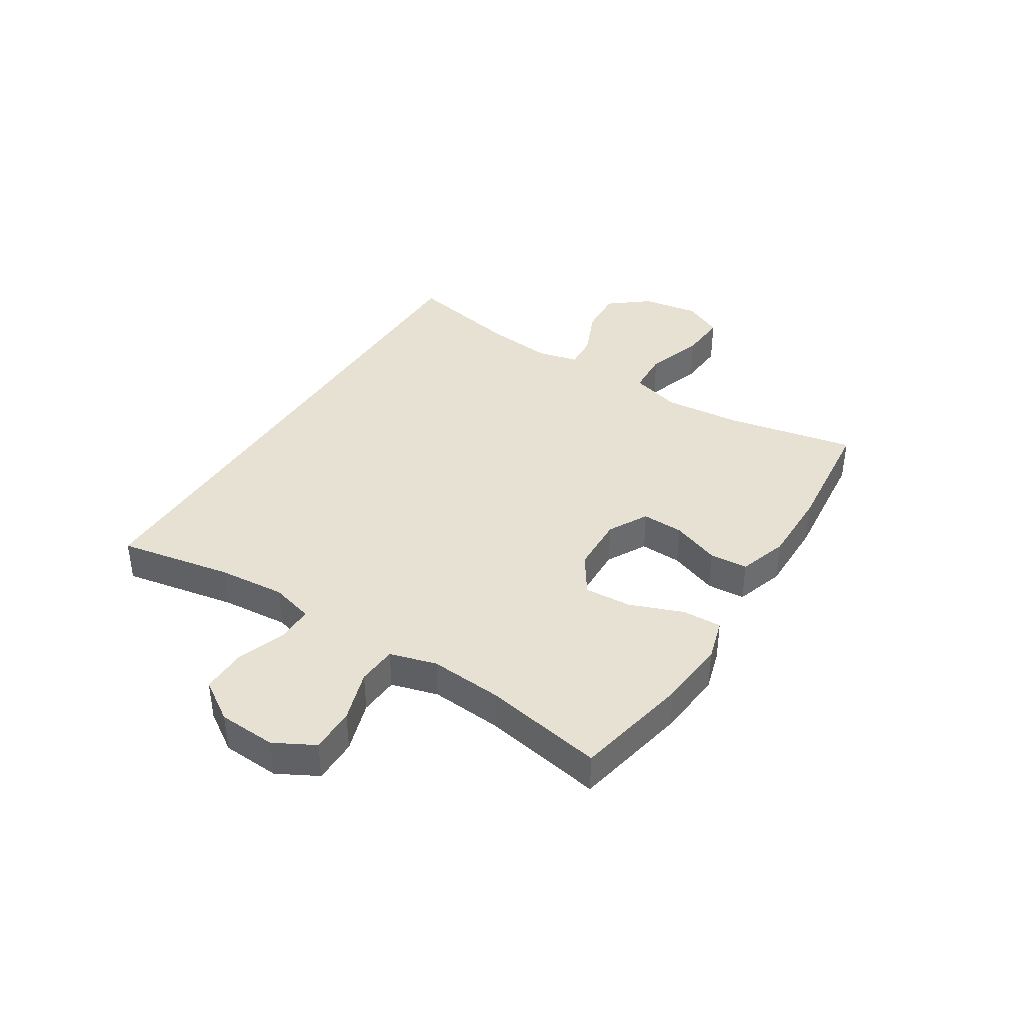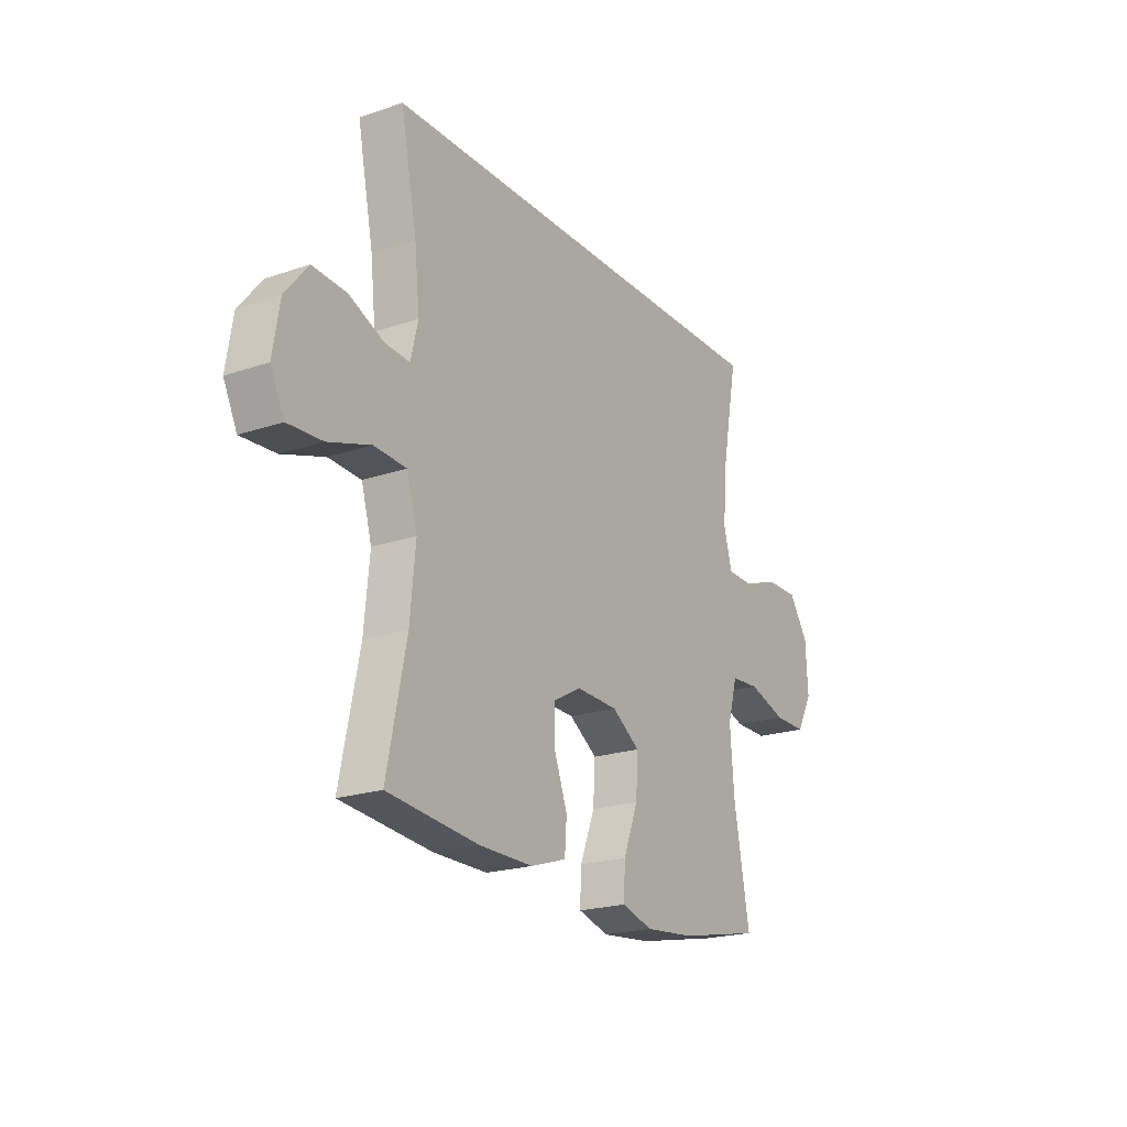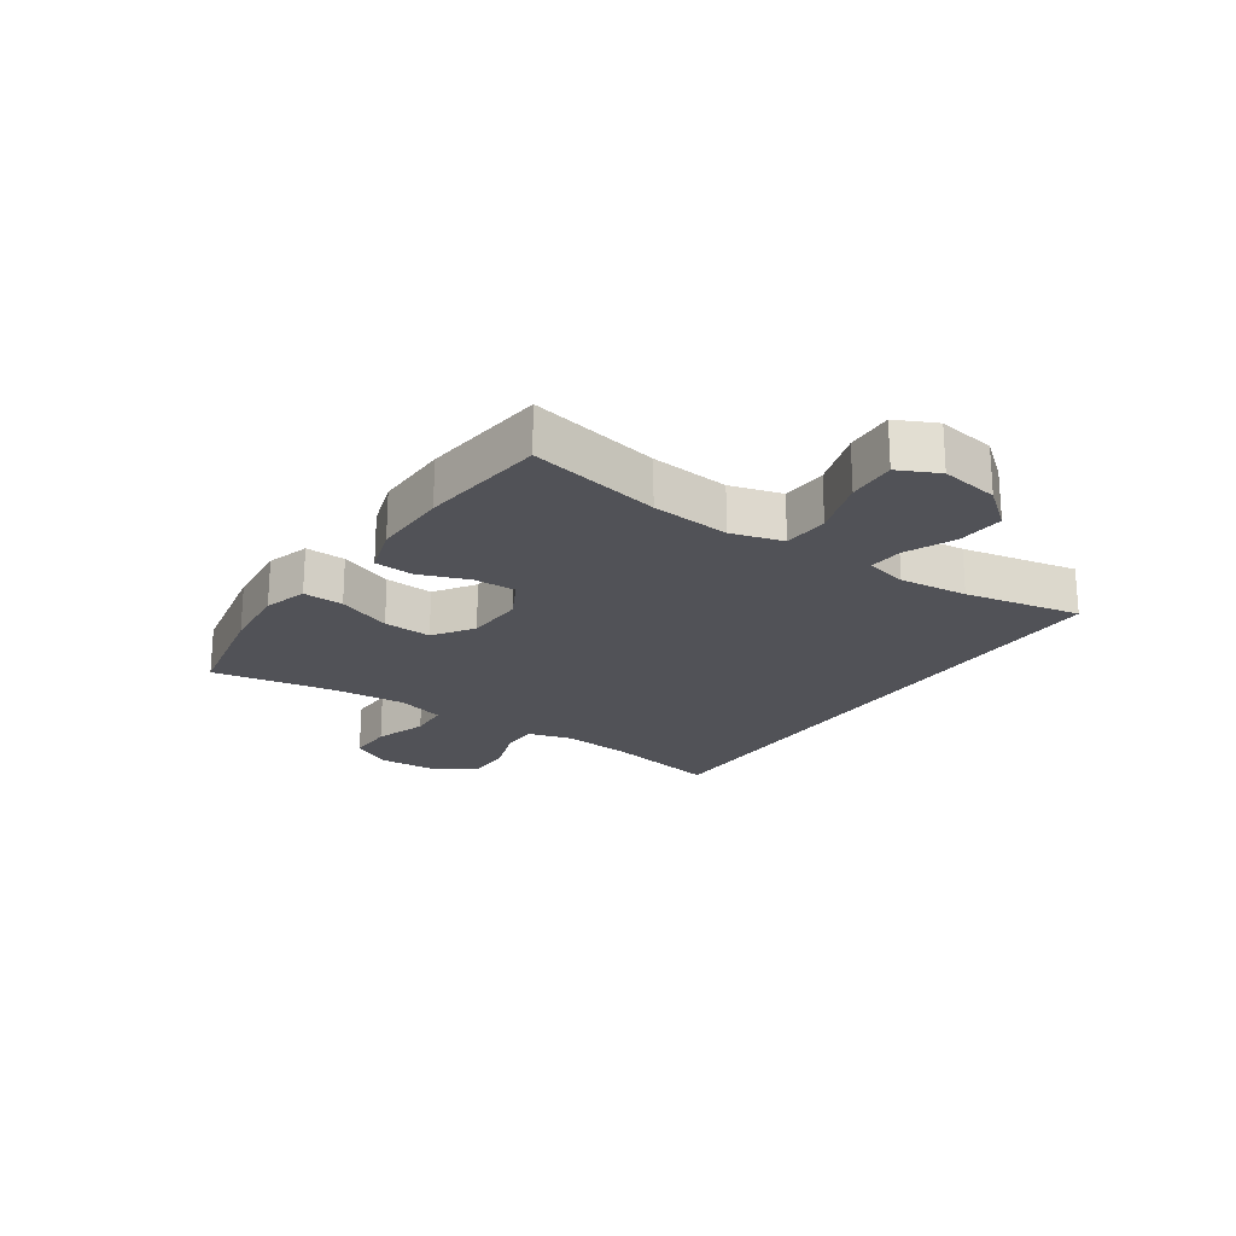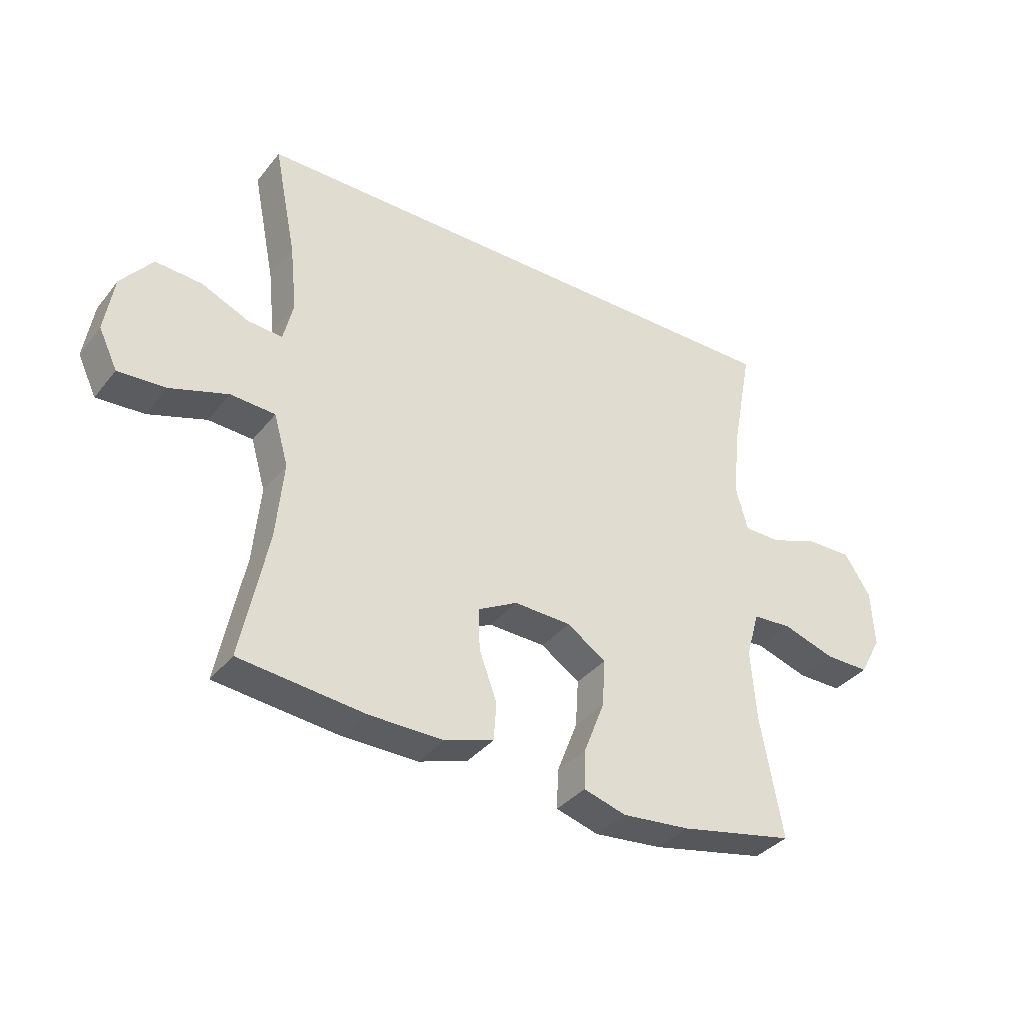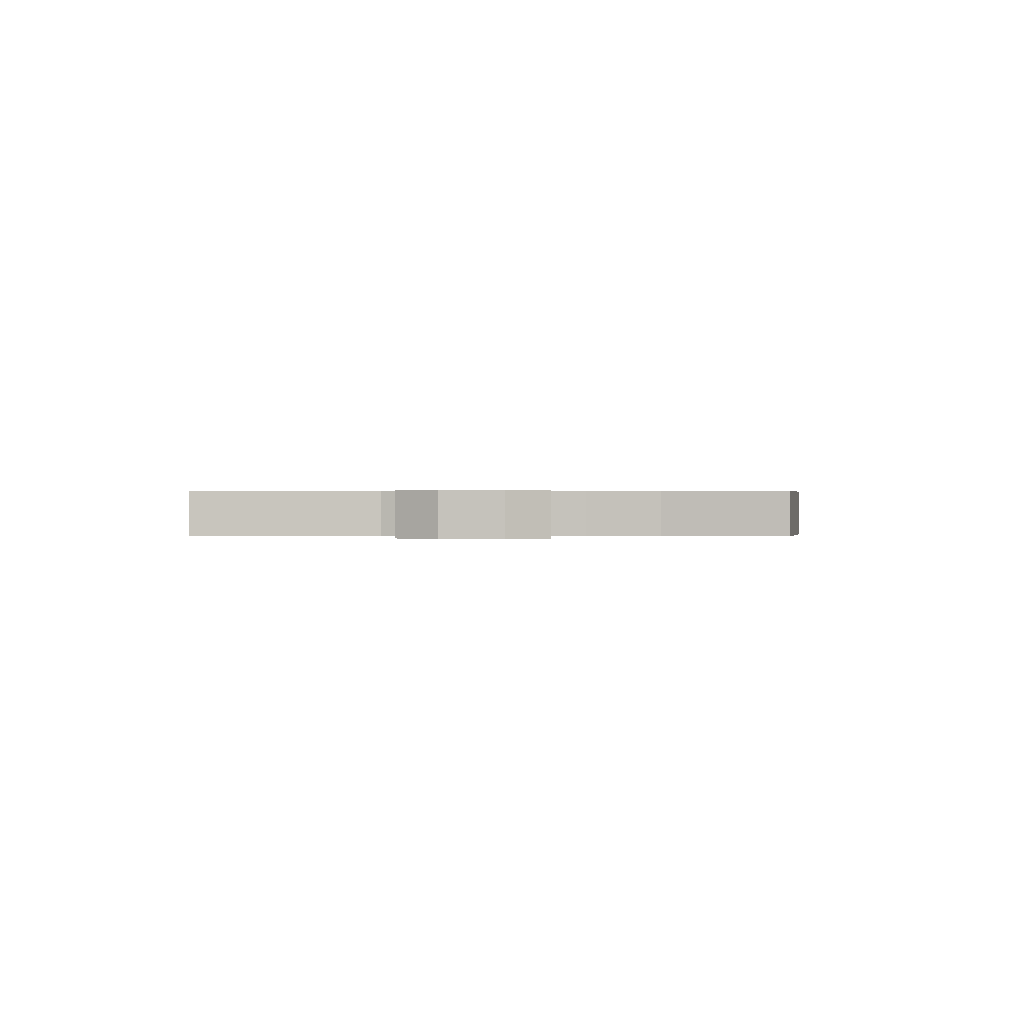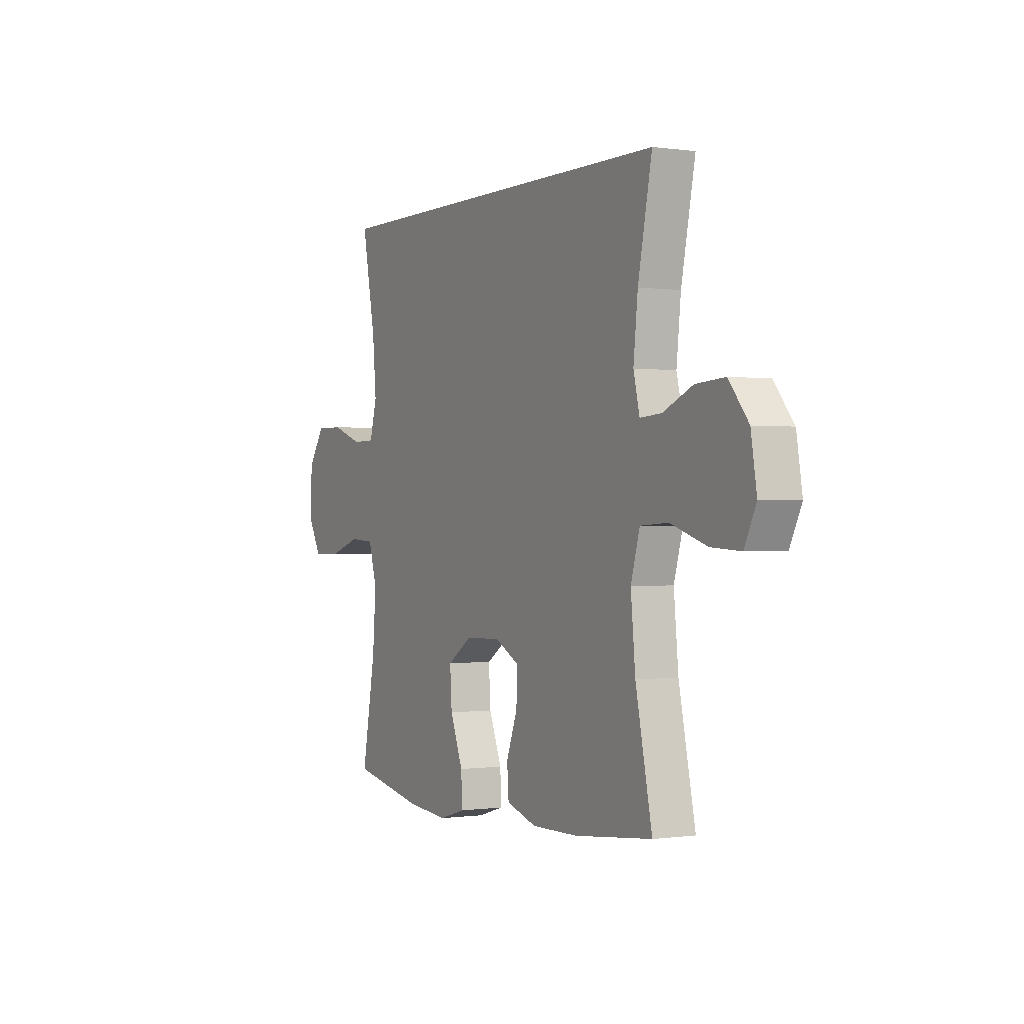
<metadata>
{"format":"obj","ext":"obj","renderer":"f3d","projection":"perspective","resolution":1024,"background":"white","views":[{"elev":39.4,"azim":122.4,"up":"+Y"},{"elev":-20.9,"azim":-58.5,"up":"+Z"},{"elev":-21.6,"azim":-124.3,"up":"+Y"},{"elev":-36.2,"azim":-33.3,"up":"+Z"},{"elev":0.3,"azim":91.5,"up":"+Y"},{"elev":-0.2,"azim":-118.4,"up":"+Z"}]}
</metadata>
<code>
o path78
v -0.5039 0.0375 0.4963
v -0.4643 0.0375 0.2964
v -0.4519 0.0375 0.1785
v -0.4694 0.0375 0.1053
v -0.5297 0.0375 0.1096
v -0.6142 0.0375 0.1467
v -0.6963 0.0375 0.1522
v -0.7518 0.0375 0.08337
v -0.7681 0.0375 -0.01741
v -0.735 0.0375 -0.08635
v -0.6508 0.0375 -0.08143
v -0.5486 0.0375 -0.04779
v -0.4697 0.0375 -0.05233
v -0.4443 0.0375 -0.1412
v -0.4572 0.0375 -0.2775
v -0.5039 0.0375 -0.5054
v -0.2835 0.0375 -0.529
v -0.1516 0.0375 -0.5305
v -0.06542 0.0375 -0.5028
v -0.06057 0.0375 -0.4356
v -0.09201 0.0375 -0.3504
v -0.09461 0.0375 -0.2767
v -0.02458 0.0375 -0.239
v 0.07636 0.0375 -0.243
v 0.1451 0.0375 -0.2892
v 0.1399 0.0375 -0.3727
v 0.1036 0.0375 -0.466
v 0.1005 0.0375 -0.5356
v 0.1755 0.0375 -0.5578
v 0.2954 0.0375 -0.5464
v 0.498 0.0375 -0.5054
v 0.4599 0.0375 -0.2936
v 0.4503 0.0375 -0.1669
v 0.4739 0.0375 -0.08421
v 0.5438 0.0375 -0.07973
v 0.6353 0.0375 -0.1095
v 0.7142 0.0375 -0.1103
v 0.7526 0.0375 -0.03937
v 0.7473 0.0375 0.06238
v 0.7012 0.0375 0.1334
v 0.6219 0.0375 0.1327
v 0.5349 0.0375 0.1018
v 0.4703 0.0375 0.1027
v 0.4497 0.0375 0.1785
v 0.4602 0.0375 0.297
v 0.498 0.0375 0.4963
v -0.5039 -0.0375 0.4963
v -0.4643 -0.0375 0.2964
v -0.4519 -0.0375 0.1785
v -0.4694 -0.0375 0.1053
v -0.5297 -0.0375 0.1096
v -0.6142 -0.0375 0.1467
v -0.6963 -0.0375 0.1522
v -0.7518 -0.0375 0.08337
v -0.7681 -0.0375 -0.01741
v -0.735 -0.0375 -0.08635
v -0.6508 -0.0375 -0.08143
v -0.5486 -0.0375 -0.04779
v -0.4697 -0.0375 -0.05233
v -0.4443 -0.0375 -0.1412
v -0.4572 -0.0375 -0.2775
v -0.5039 -0.0375 -0.5054
v -0.2835 -0.0375 -0.529
v -0.1516 -0.0375 -0.5305
v -0.06542 -0.0375 -0.5028
v -0.06057 -0.0375 -0.4356
v -0.09201 -0.0375 -0.3504
v -0.09461 -0.0375 -0.2767
v -0.02458 -0.0375 -0.239
v 0.07636 -0.0375 -0.243
v 0.1451 -0.0375 -0.2892
v 0.1399 -0.0375 -0.3727
v 0.1036 -0.0375 -0.466
v 0.1005 -0.0375 -0.5356
v 0.1755 -0.0375 -0.5578
v 0.2954 -0.0375 -0.5464
v 0.498 -0.0375 -0.5054
v 0.4599 -0.0375 -0.2936
v 0.4503 -0.0375 -0.1669
v 0.4739 -0.0375 -0.08421
v 0.5438 -0.0375 -0.07973
v 0.6353 -0.0375 -0.1095
v 0.7142 -0.0375 -0.1103
v 0.7526 -0.0375 -0.03937
v 0.7473 -0.0375 0.06238
v 0.7012 -0.0375 0.1334
v 0.6219 -0.0375 0.1327
v 0.5349 -0.0375 0.1018
v 0.4703 -0.0375 0.1027
v 0.4497 -0.0375 0.1785
v 0.4602 -0.0375 0.297
v 0.498 -0.0375 0.4963
v -0.5039 0.0375 0.4963
v -0.5039 0.0375 0.4963
v 0.498 0.0375 0.4963
v 0.498 0.0375 0.4963
v 0.4602 0.0375 0.297
v -0.4643 0.0375 0.2964
v 0.4497 0.0375 0.1785
v -0.4519 0.0375 0.1785
v -0.4694 0.0375 0.1053
v -0.4694 0.0375 0.1053
v 0.4703 0.0375 0.1027
v 0.4703 0.0375 0.1027
v -0.6142 0.0375 0.1467
v -0.6963 0.0375 0.1522
v -0.7518 0.0375 0.08337
v -0.5297 0.0375 0.1096
v 0.7473 0.0375 0.06238
v 0.7012 0.0375 0.1334
v 0.6219 0.0375 0.1327
v 0.5349 0.0375 0.1018
v -0.7681 0.0375 -0.01741
v 0.7526 0.0375 -0.03937
v -0.735 0.0375 -0.08635
v -0.735 0.0375 -0.08635
v 0.7142 0.0375 -0.1103
v 0.7142 0.0375 -0.1103
v -0.5486 0.0375 -0.04779
v -0.4697 0.0375 -0.05233
v -0.4697 0.0375 -0.05233
v -0.6508 0.0375 -0.08143
v -0.4443 0.0375 -0.1412
v 0.6353 0.0375 -0.1095
v 0.5438 0.0375 -0.07973
v 0.4739 0.0375 -0.08421
v 0.4739 0.0375 -0.08421
v 0.4503 0.0375 -0.1669
v -0.4572 0.0375 -0.2775
v 0.4599 0.0375 -0.2936
v -0.02458 0.0375 -0.239
v 0.07636 0.0375 -0.243
v -0.09461 0.0375 -0.2767
v -0.09461 0.0375 -0.2767
v 0.1451 0.0375 -0.2892
v -0.09201 0.0375 -0.3504
v 0.1399 0.0375 -0.3727
v -0.06057 0.0375 -0.4356
v 0.1036 0.0375 -0.466
v 0.498 0.0375 -0.5054
v 0.498 0.0375 -0.5054
v -0.06542 0.0375 -0.5028
v -0.06542 0.0375 -0.5028
v 0.1005 0.0375 -0.5356
v 0.1005 0.0375 -0.5356
v -0.5039 0.0375 -0.5054
v -0.5039 0.0375 -0.5054
v -0.1516 0.0375 -0.5305
v -0.2835 0.0375 -0.529
v 0.2954 0.0375 -0.5464
v 0.1755 0.0375 -0.5578
v -0.5039 -0.0375 0.4963
v -0.5039 -0.0375 0.4963
v 0.498 -0.0375 0.4963
v 0.498 -0.0375 0.4963
v 0.4602 -0.0375 0.297
v -0.4643 -0.0375 0.2964
v 0.4497 -0.0375 0.1785
v -0.4519 -0.0375 0.1785
v -0.4694 -0.0375 0.1053
v -0.4694 -0.0375 0.1053
v 0.4703 -0.0375 0.1027
v 0.4703 -0.0375 0.1027
v -0.6142 -0.0375 0.1467
v -0.6963 -0.0375 0.1522
v -0.7518 -0.0375 0.08337
v -0.5297 -0.0375 0.1096
v 0.7473 -0.0375 0.06238
v 0.7012 -0.0375 0.1334
v 0.6219 -0.0375 0.1327
v 0.5349 -0.0375 0.1018
v -0.7681 -0.0375 -0.01741
v 0.7526 -0.0375 -0.03937
v -0.735 -0.0375 -0.08635
v -0.735 -0.0375 -0.08635
v 0.7142 -0.0375 -0.1103
v 0.7142 -0.0375 -0.1103
v -0.5486 -0.0375 -0.04779
v -0.4697 -0.0375 -0.05233
v -0.4697 -0.0375 -0.05233
v -0.6508 -0.0375 -0.08143
v -0.4443 -0.0375 -0.1412
v 0.6353 -0.0375 -0.1095
v 0.5438 -0.0375 -0.07973
v 0.4739 -0.0375 -0.08421
v 0.4739 -0.0375 -0.08421
v 0.4503 -0.0375 -0.1669
v -0.4572 -0.0375 -0.2775
v 0.4599 -0.0375 -0.2936
v -0.02458 -0.0375 -0.239
v 0.07636 -0.0375 -0.243
v -0.09461 -0.0375 -0.2767
v -0.09461 -0.0375 -0.2767
v 0.1451 -0.0375 -0.2892
v -0.09201 -0.0375 -0.3504
v 0.1399 -0.0375 -0.3727
v -0.06057 -0.0375 -0.4356
v 0.1036 -0.0375 -0.466
v 0.498 -0.0375 -0.5054
v 0.498 -0.0375 -0.5054
v -0.06542 -0.0375 -0.5028
v -0.06542 -0.0375 -0.5028
v 0.1005 -0.0375 -0.5356
v 0.1005 -0.0375 -0.5356
v -0.5039 -0.0375 -0.5054
v -0.5039 -0.0375 -0.5054
v -0.1516 -0.0375 -0.5305
v -0.2835 -0.0375 -0.529
v 0.2954 -0.0375 -0.5464
v 0.1755 -0.0375 -0.5578
f 188 192 182
f 157 159 156
f 173 183 176
f 179 192 190
f 168 183 173
f 196 198 210
f 160 190 159
f 167 178 160
f 172 181 166
f 166 181 164
f 162 191 185
f 208 188 205
f 165 166 164
f 187 194 189
f 210 198 203
f 184 183 170
f 154 157 156
f 158 191 162
f 164 181 178
f 170 183 168
f 182 192 179
f 164 178 167
f 174 181 172
f 189 196 209
f 190 191 158
f 156 159 158
f 195 207 197
f 152 157 154
f 208 195 188
f 209 196 210
f 192 188 195
f 185 191 187
f 207 195 208
f 162 185 171
f 189 194 196
f 170 168 169
f 185 184 171
f 159 190 158
f 179 190 160
f 178 179 160
f 187 191 194
f 171 184 170
f 197 207 201
f 189 209 199
f 96 94 153 155
f 45 46 92 91
f 1 2 48 47
f 44 45 91 90
f 2 3 49 48
f 3 102 161 49
f 104 44 90 163
f 6 7 53 52
f 7 8 54 53
f 5 6 52 51
f 39 40 86 85
f 40 41 87 86
f 41 42 88 87
f 4 5 51 50
f 42 43 89 88
f 8 9 55 54
f 38 39 85 84
f 9 116 175 55
f 118 38 84 177
f 12 121 180 58
f 11 12 58 57
f 10 11 57 56
f 13 14 60 59
f 36 37 83 82
f 35 36 82 81
f 127 35 81 186
f 33 34 80 79
f 14 15 61 60
f 32 33 79 78
f 23 24 70 69
f 134 23 69 193
f 24 25 71 70
f 21 22 68 67
f 25 26 72 71
f 20 21 67 66
f 26 27 73 72
f 141 32 78 200
f 143 20 66 202
f 27 145 204 73
f 15 147 206 61
f 18 19 65 64
f 17 18 64 63
f 16 17 63 62
f 30 31 77 76
f 29 30 76 75
f 28 29 75 74
f 129 123 133
f 98 97 100
f 114 117 124
f 120 131 133
f 109 114 124
f 137 151 139
f 101 100 131
f 108 101 119
f 113 107 122
f 107 105 122
f 103 126 132
f 149 146 129
f 106 105 107
f 128 130 135
f 151 144 139
f 125 111 124
f 95 97 98
f 99 103 132
f 105 119 122
f 111 109 124
f 123 120 133
f 105 108 119
f 115 113 122
f 130 150 137
f 131 99 132
f 97 99 100
f 136 138 148
f 93 95 98
f 149 129 136
f 150 151 137
f 133 136 129
f 126 128 132
f 148 149 136
f 103 112 126
f 130 137 135
f 111 110 109
f 126 112 125
f 100 99 131
f 120 101 131
f 119 101 120
f 128 135 132
f 112 111 125
f 138 142 148
f 130 140 150

</code>
